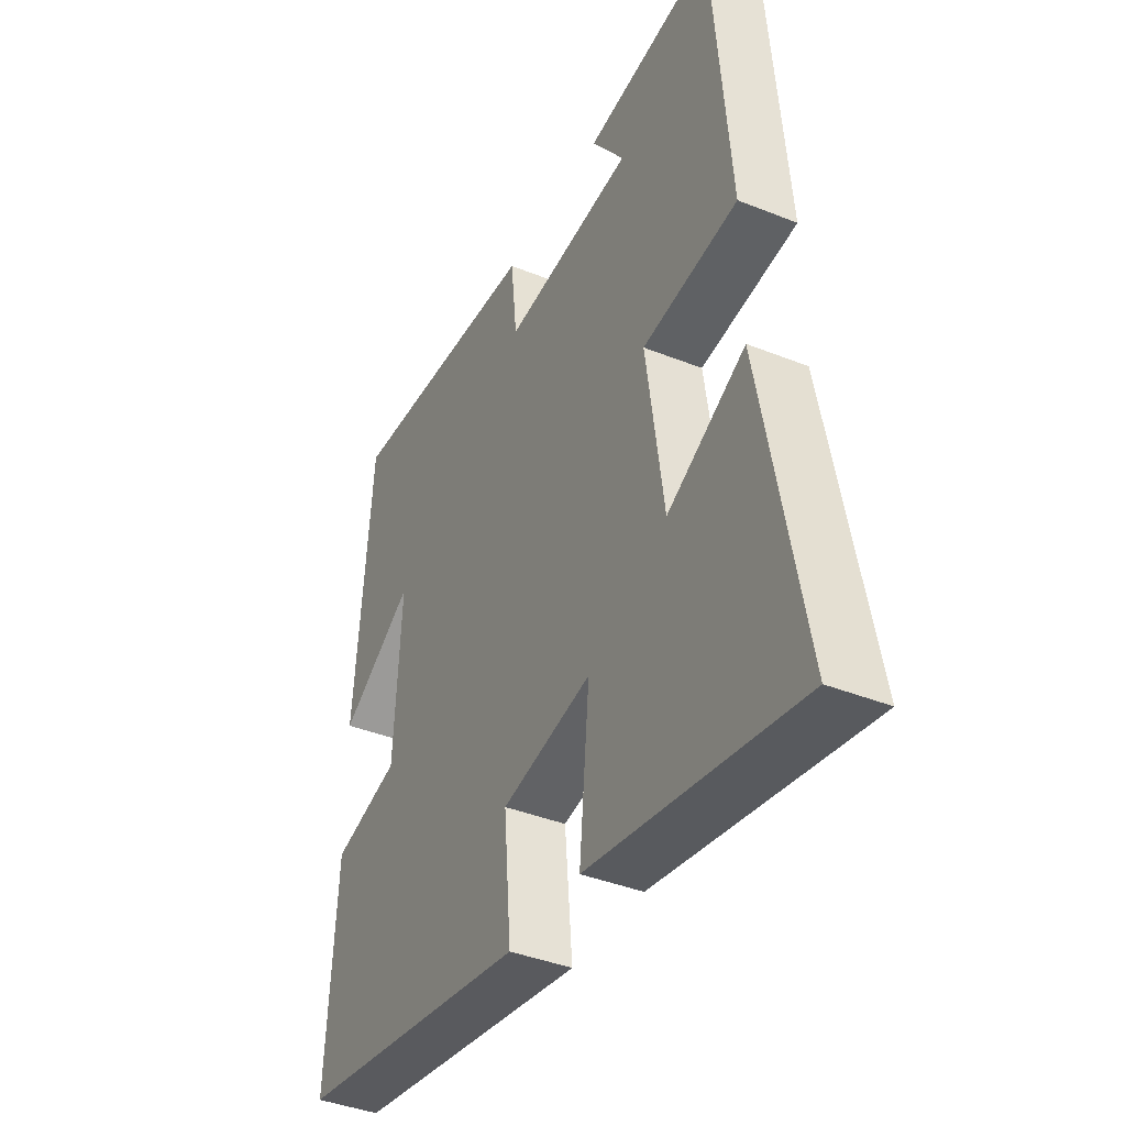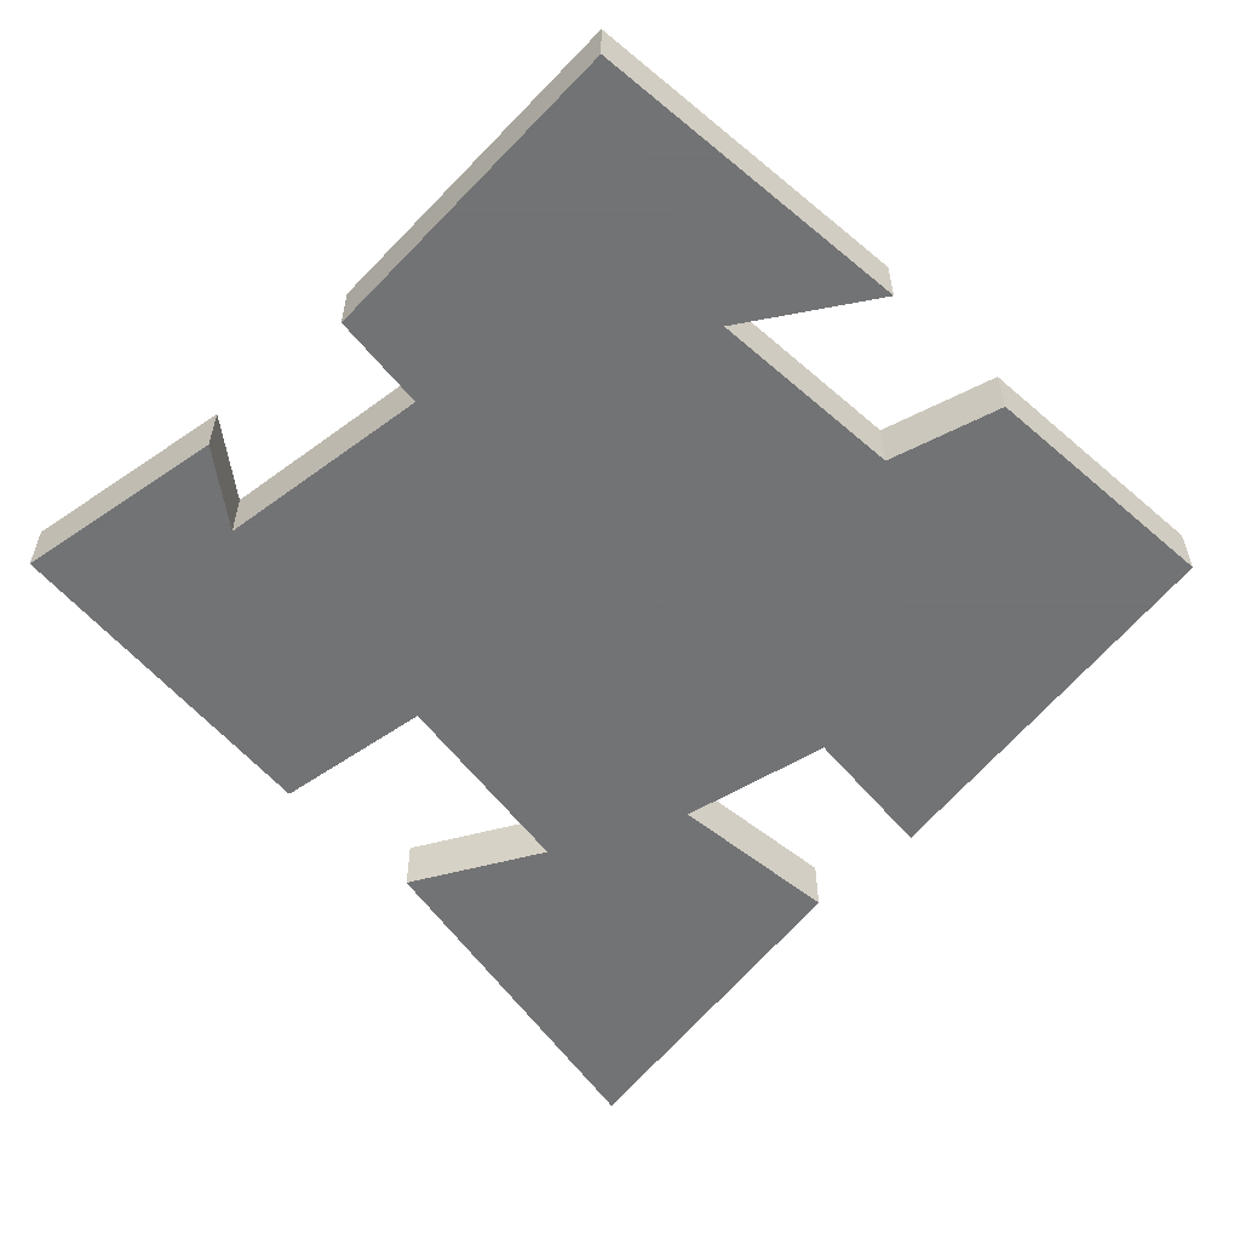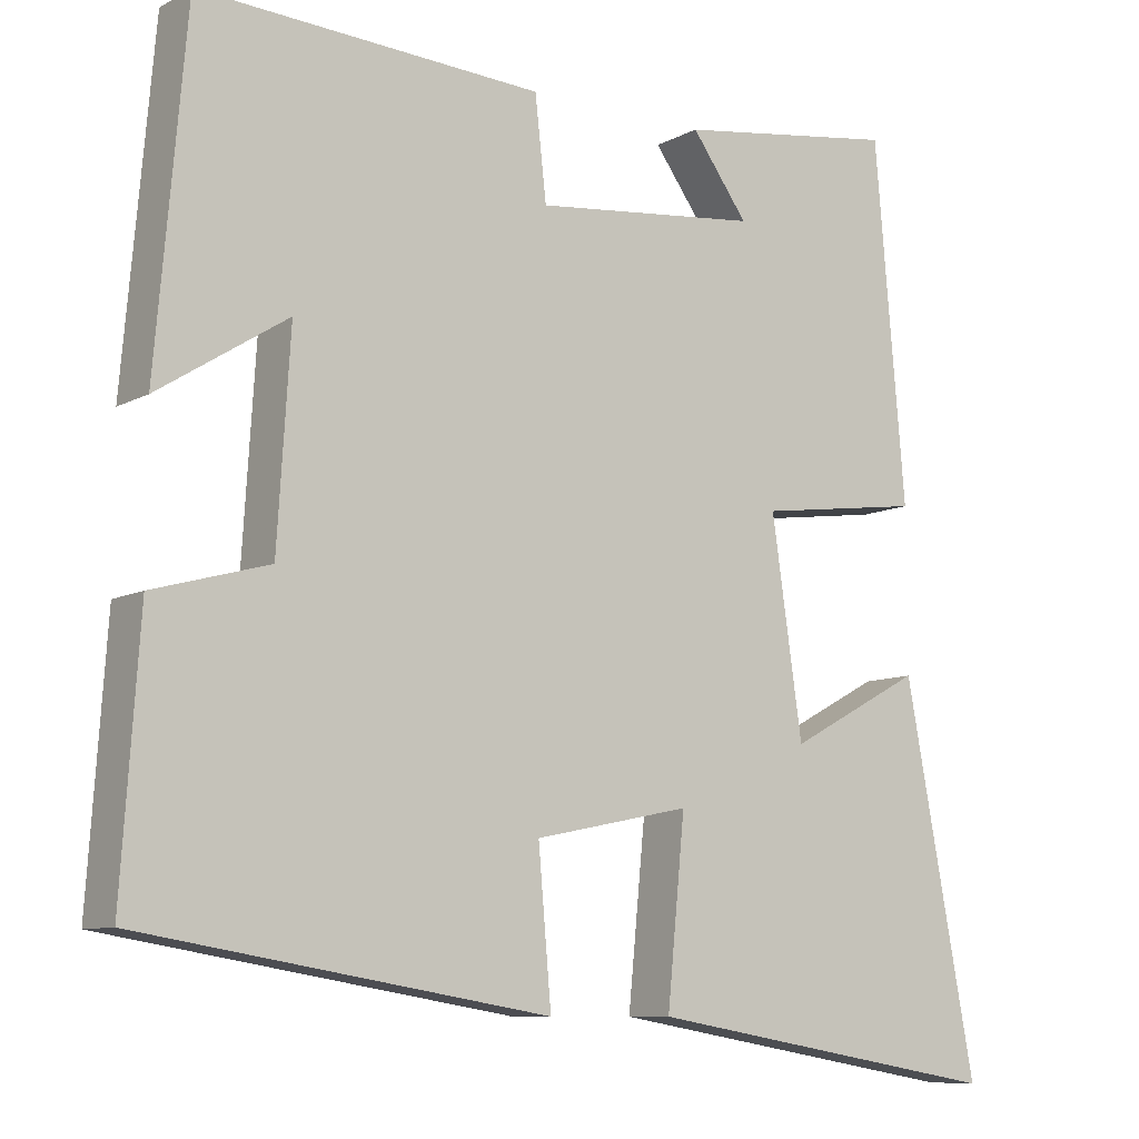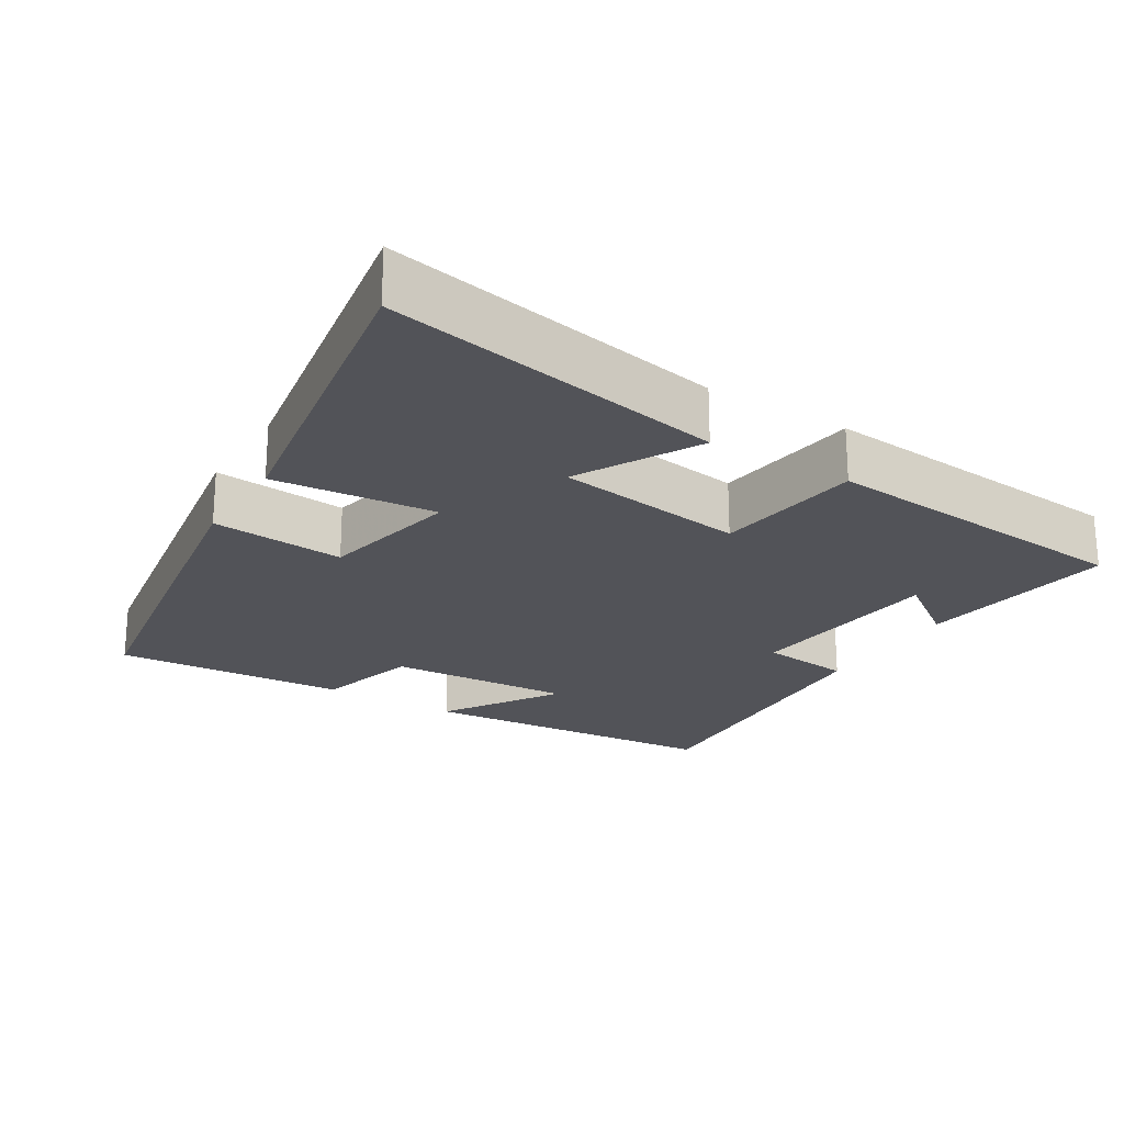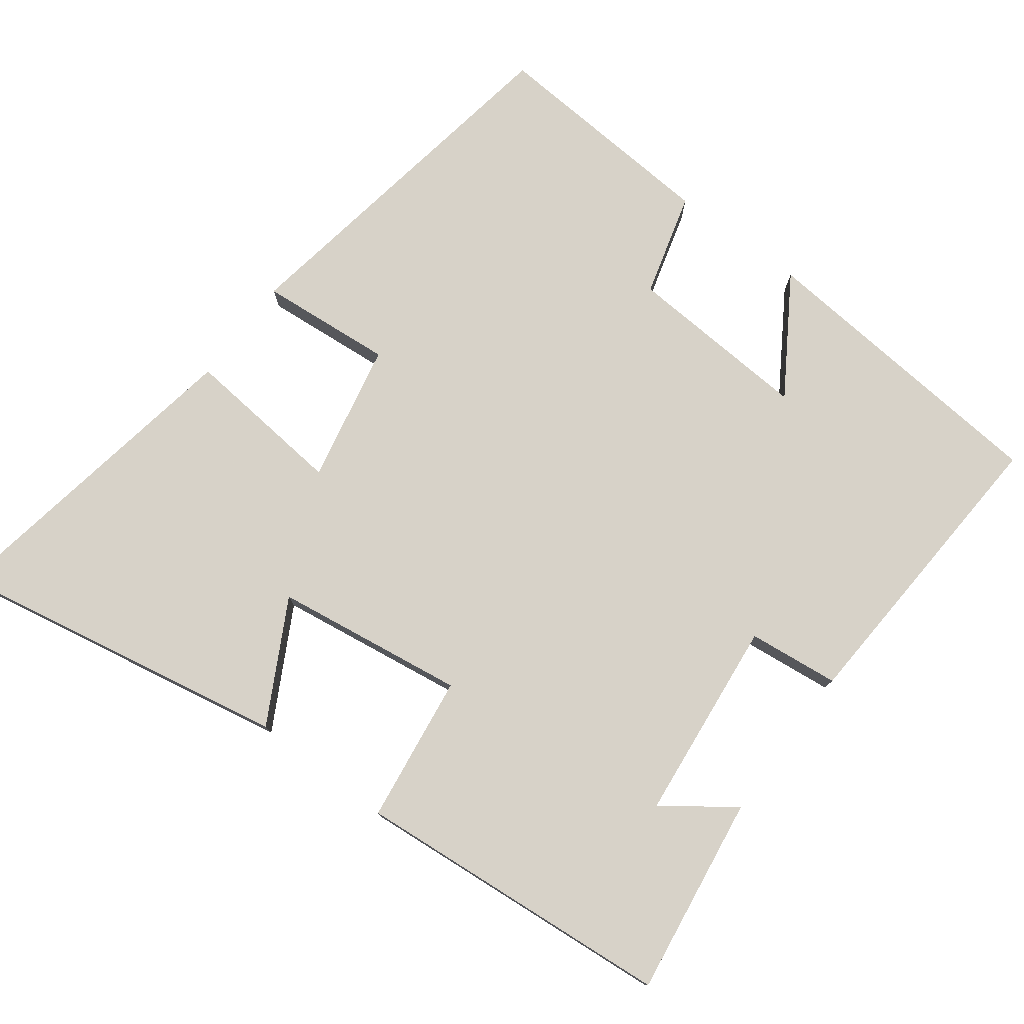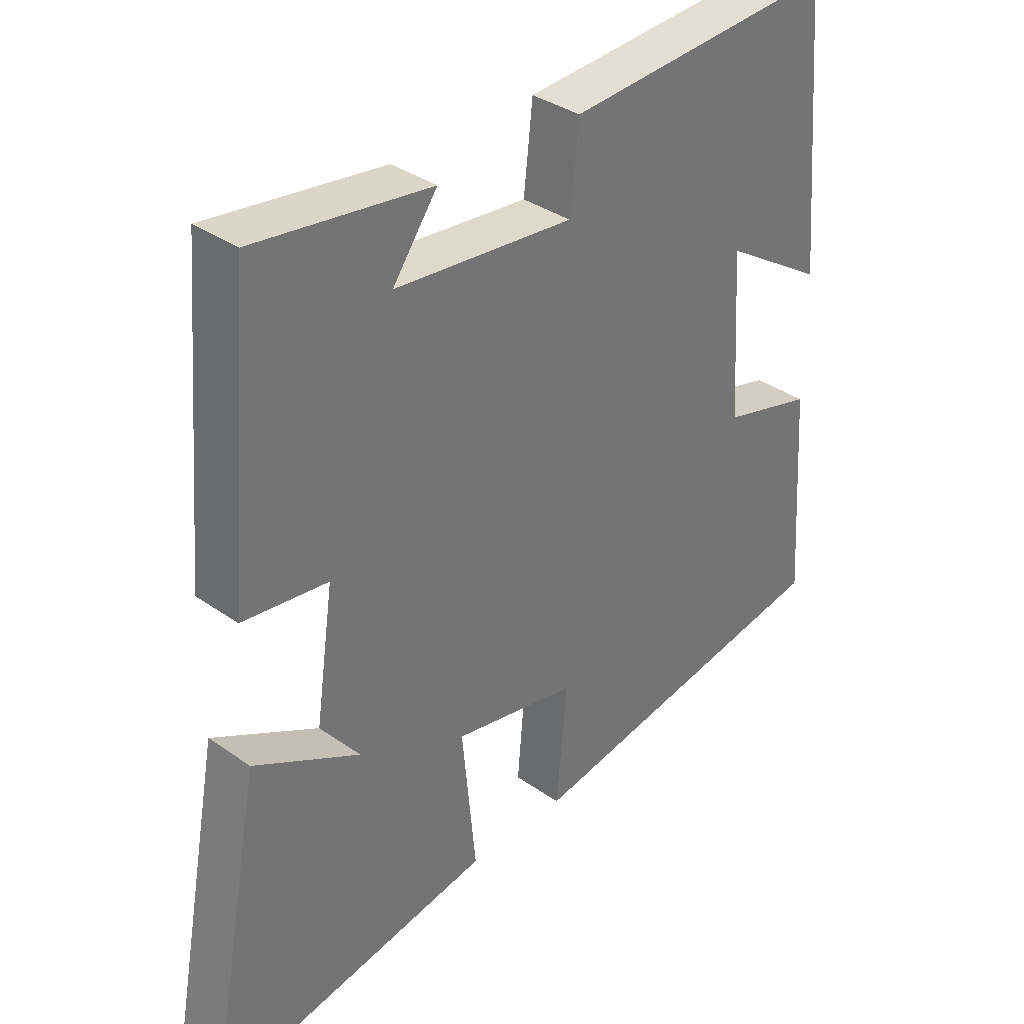
<metadata>
{"format":"obj","ext":"obj","renderer":"f3d","projection":"perspective","resolution":1024,"background":"white","views":[{"elev":-39.8,"azim":-116.4,"up":"+Z"},{"elev":-55.7,"azim":44.0,"up":"+Y"},{"elev":-9.1,"azim":143.9,"up":"+Z"},{"elev":-22.6,"azim":-121.6,"up":"+Y"},{"elev":77.3,"azim":-53.0,"up":"+Y"},{"elev":35.6,"azim":-47.1,"up":"+Z"}]}
</metadata>
<code>
v -0.462 0.07 0.54
v -0.186 0.07 0.5
v -0.256 0.07 0.404
v 0.024 0.07 0.374
v 0.038 0.07 0.5
v 0.463 0.07 0.524
v 0.5 0.07 0.1
v 0.34 0.07 0.202
v 0.356 0.07 -0.054
v 0.5 0.07 -0.094
v 0.522 0.07 -0.417
v 0.016 0.07 -0.5
v 0.032 0.07 -0.315
v -0.162 0.07 -0.275
v -0.14 0.07 -0.5
v -0.589 0.07 -0.577
v -0.5 0.07 -0.105
v -0.333 0.07 -0.195
v -0.295 0.07 0.069
v -0.5 0.07 0.097
v -0.462 0 0.54
v -0.186 0 0.5
v -0.256 0 0.404
v 0.024 0 0.374
v 0.038 0 0.5
v 0.463 0 0.524
v 0.5 0 0.1
v 0.34 0 0.202
v 0.356 0 -0.054
v 0.5 0 -0.094
v 0.522 0 -0.417
v 0.016 0 -0.5
v 0.032 0 -0.315
v -0.162 0 -0.275
v -0.14 0 -0.5
v -0.589 0 -0.577
v -0.5 0 -0.105
v -0.333 0 -0.195
v -0.295 0 0.069
v -0.5 0 0.097
f 19 20 1
f 15 16 17 18
f 14 15 18 19
f 13 14 19 1
f 11 12 13
f 10 11 13
f 9 10 13
f 8 9 13
f 5 6 7 8
f 4 5 8 13
f 3 4 13
f 1 2 3
f 1 3 13
f 21 40 39
f 38 37 36 35
f 39 38 35 34
f 21 39 34 33
f 33 32 31
f 33 31 30
f 33 30 29
f 33 29 28
f 28 27 26 25
f 33 28 25 24
f 33 24 23
f 23 22 21
f 33 23 21
f 1 21 22 2
f 2 22 23 3
f 3 23 24 4
f 4 24 25 5
f 5 25 26 6
f 6 26 27 7
f 7 27 28 8
f 8 28 29 9
f 9 29 30 10
f 10 30 31 11
f 11 31 32 12
f 12 32 33 13
f 13 33 34 14
f 14 34 35 15
f 15 35 36 16
f 16 36 37 17
f 17 37 38 18
f 18 38 39 19
f 19 39 40 20
f 20 40 21 1

</code>
